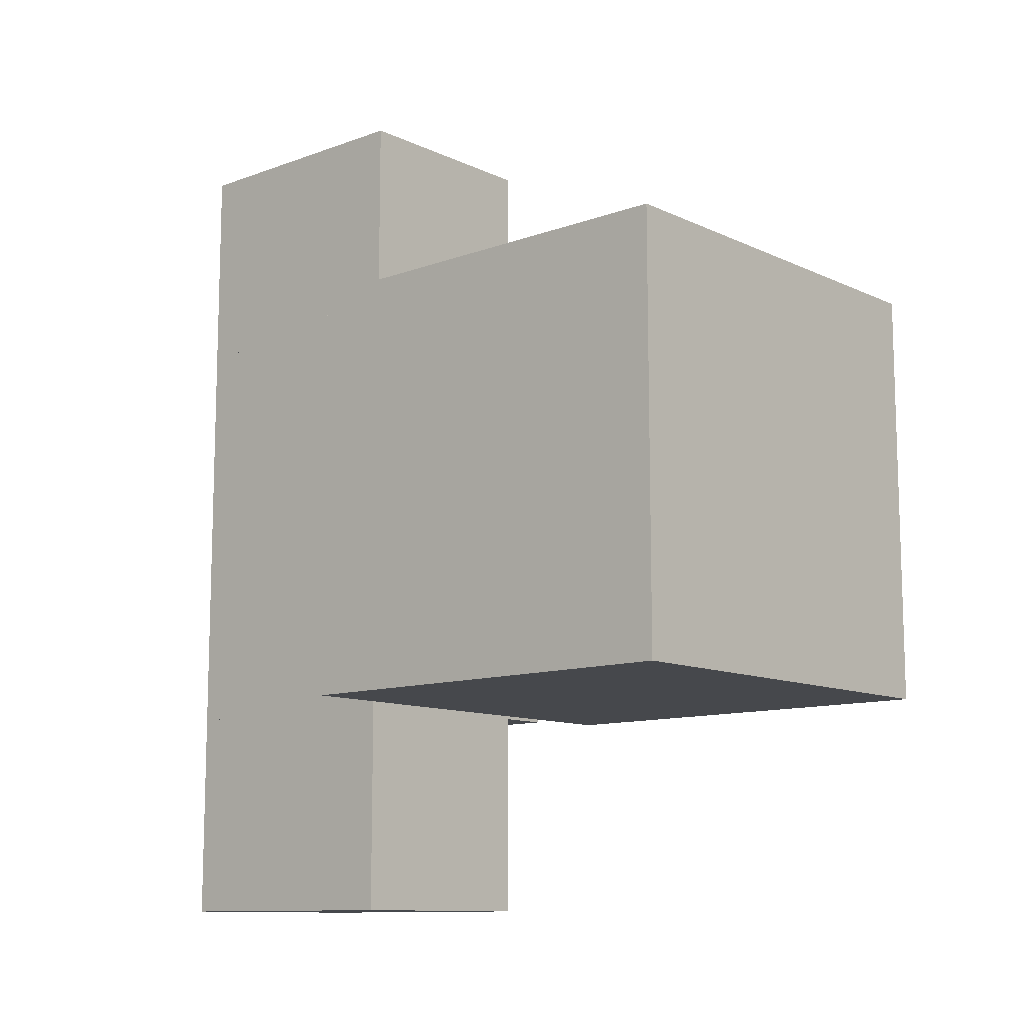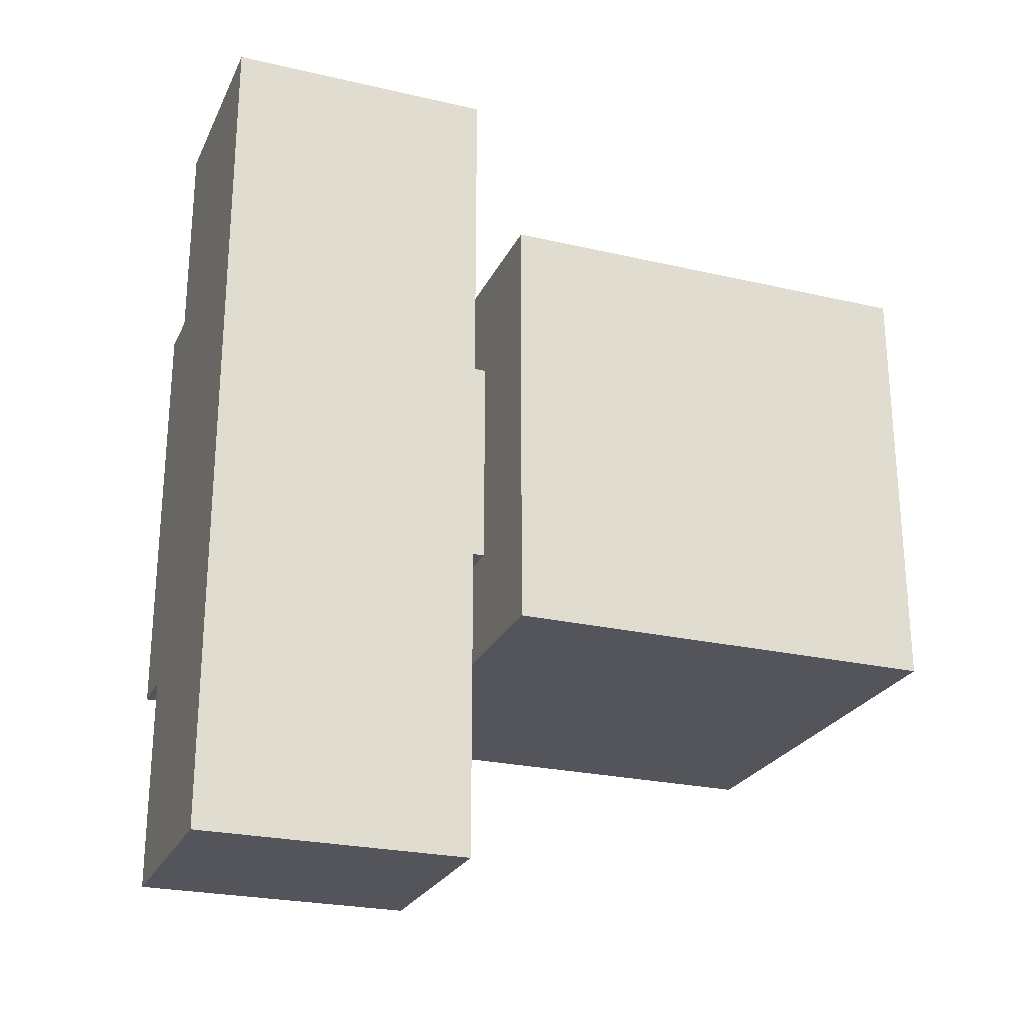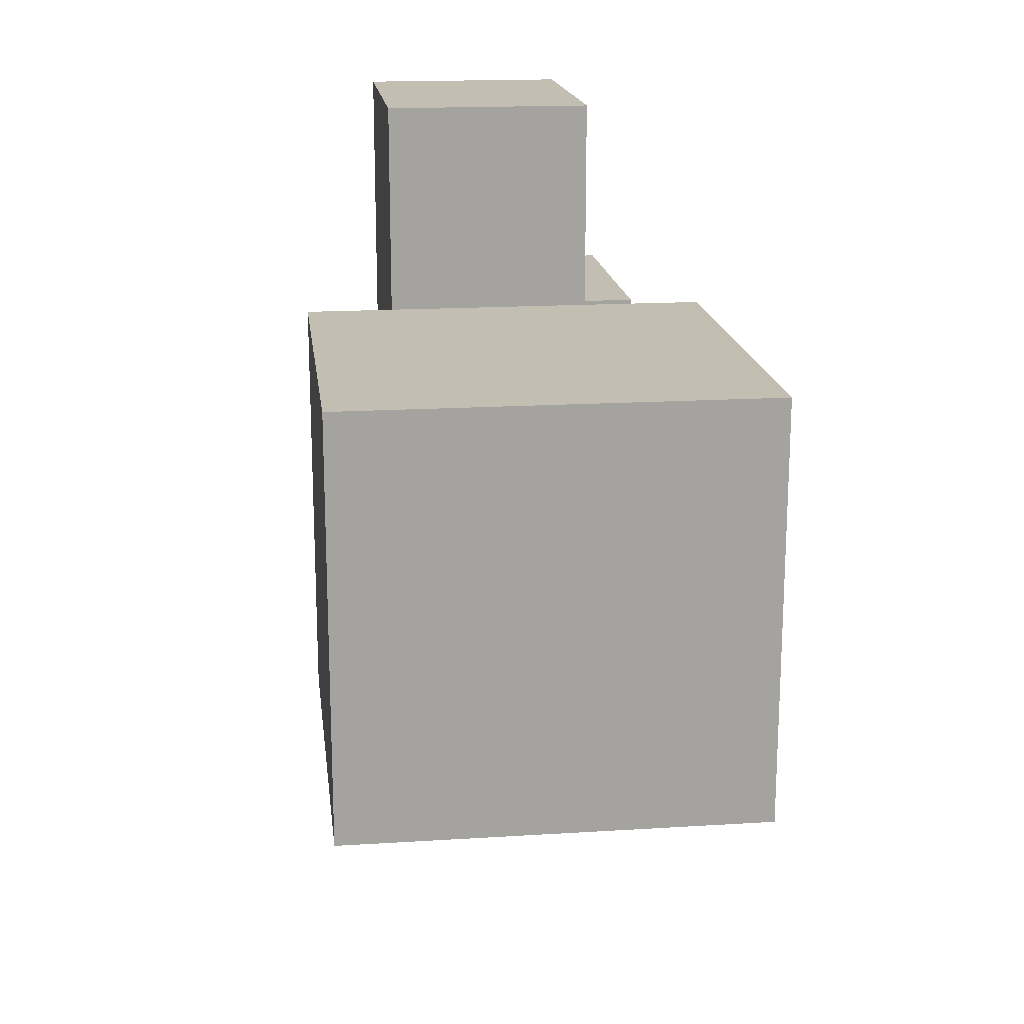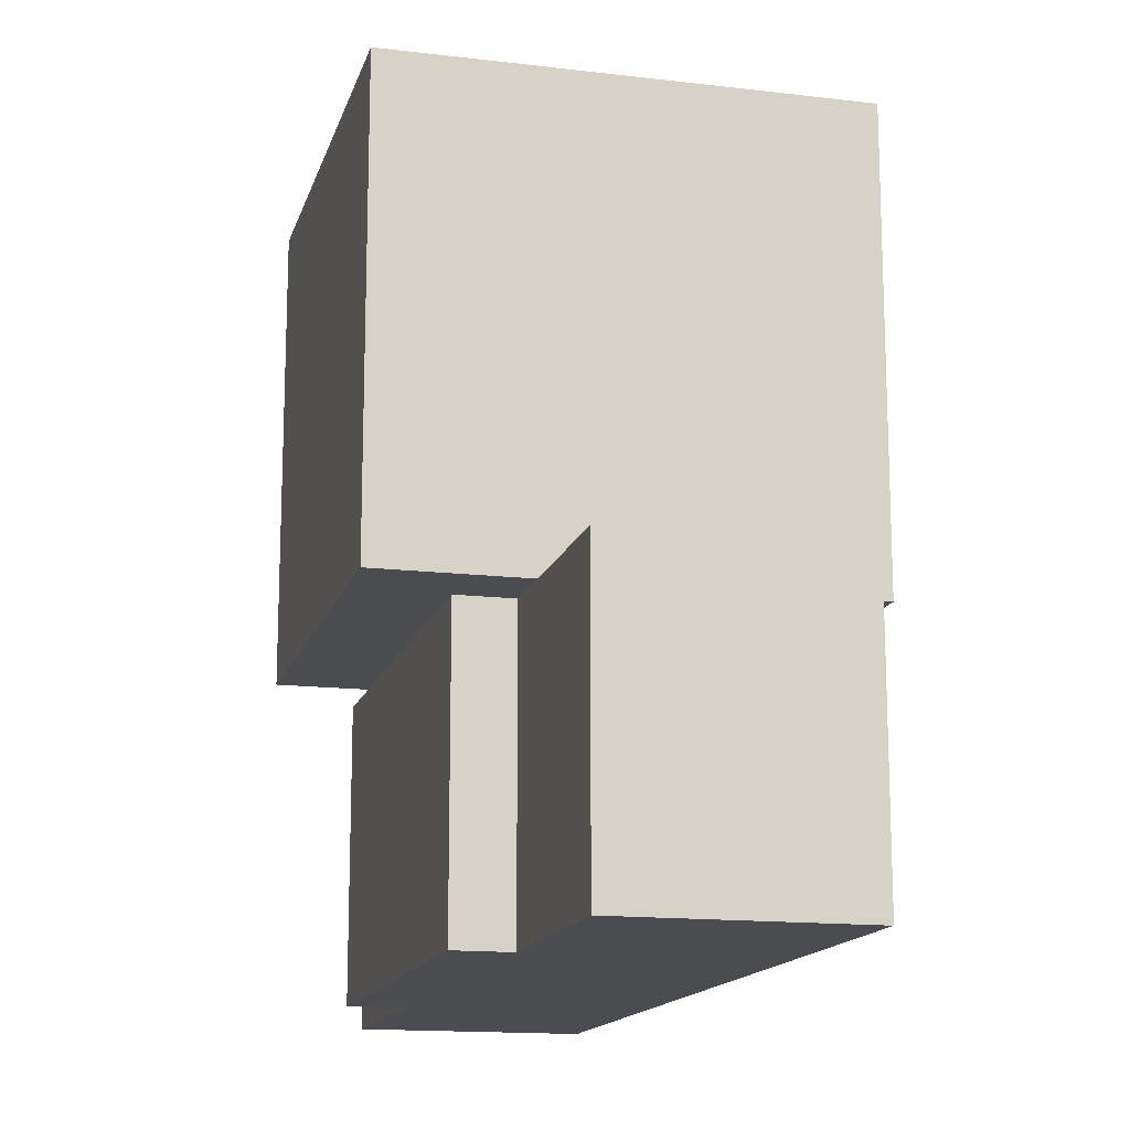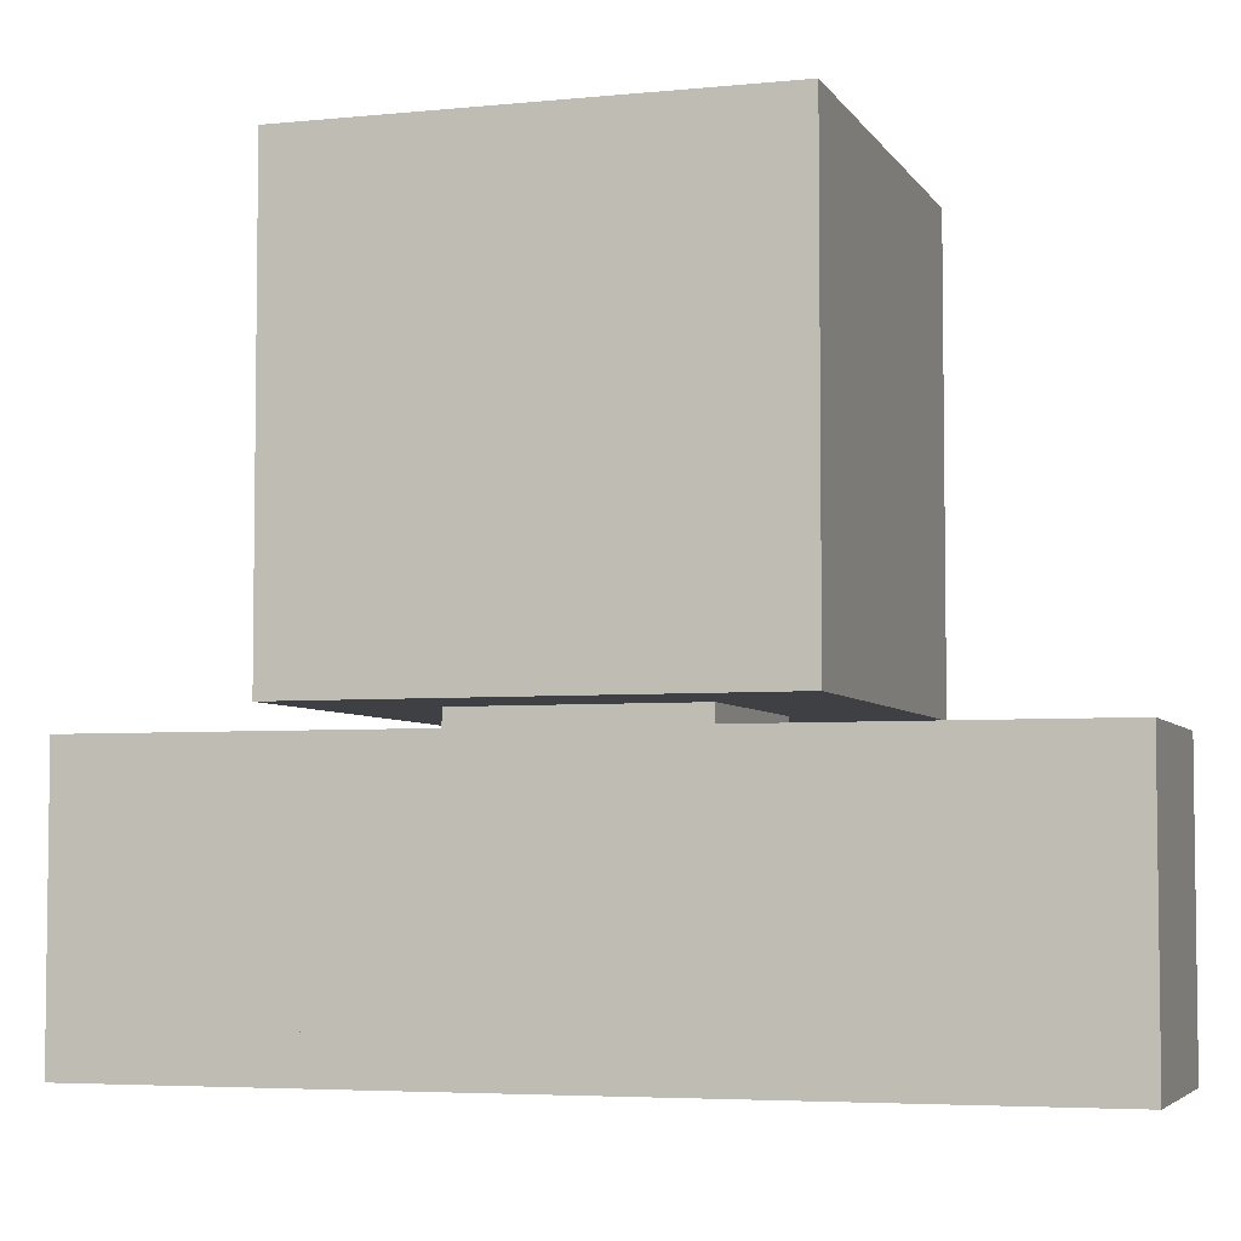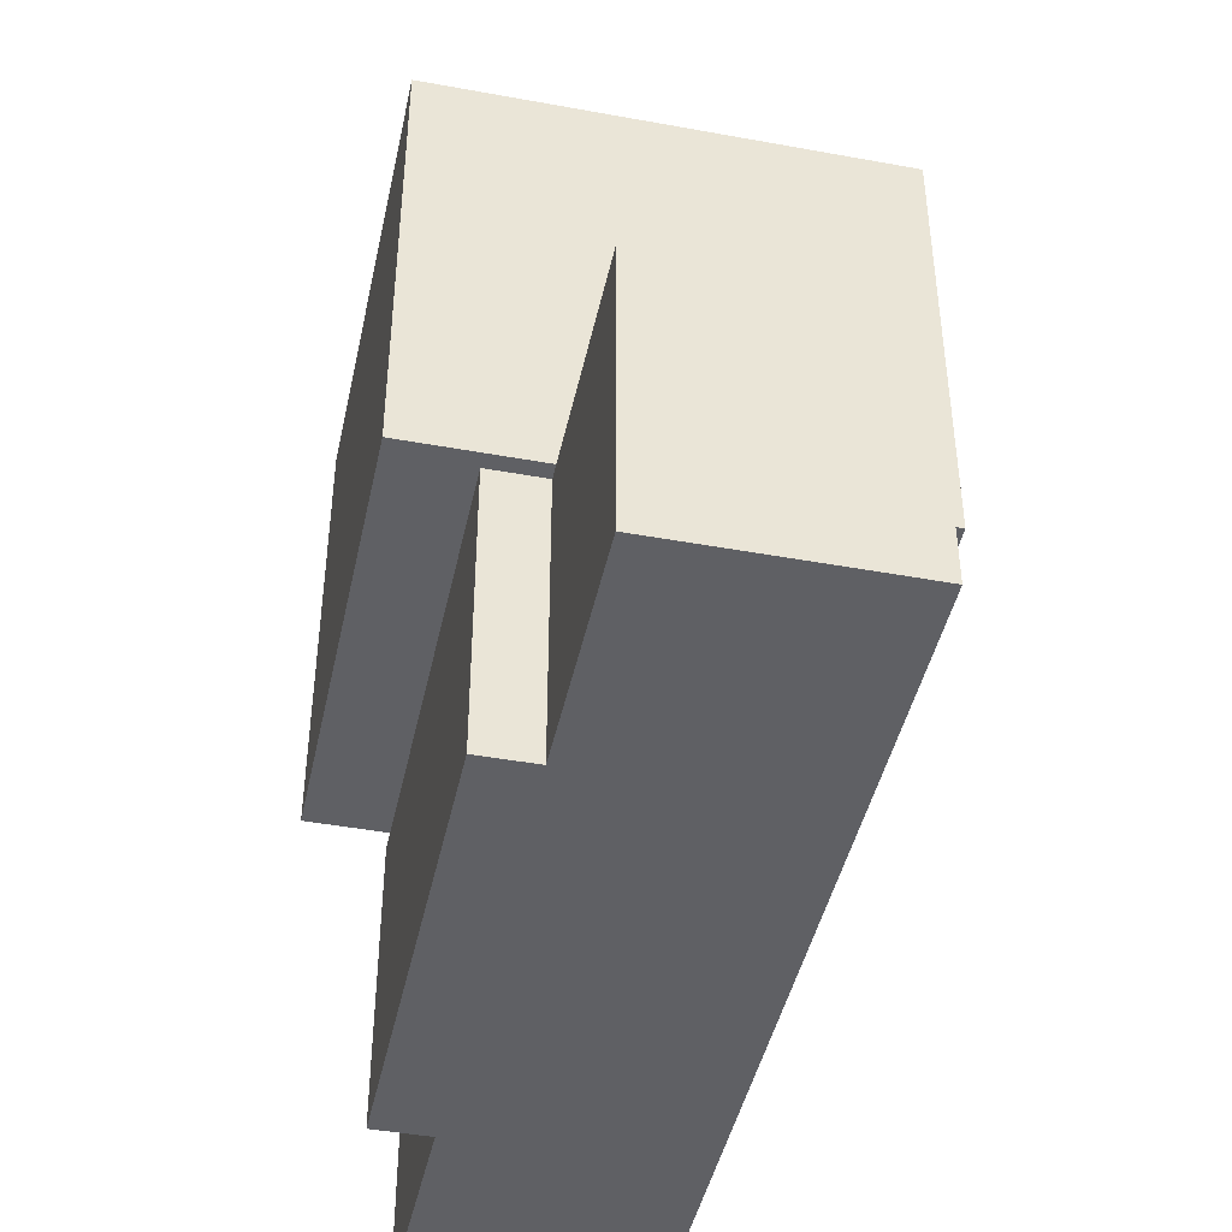
<metadata>
{"format":"obj","ext":"obj","renderer":"f3d","projection":"perspective","resolution":1024,"background":"white","views":[{"elev":-11.2,"azim":131.6,"up":"+Z"},{"elev":-24.9,"azim":69.3,"up":"+Z"},{"elev":17.5,"azim":173.0,"up":"+Z"},{"elev":-14.9,"azim":-14.4,"up":"+Y"},{"elev":-4.8,"azim":107.7,"up":"+Y"},{"elev":-44.3,"azim":-12.1,"up":"+Y"}]}
</metadata>
<code>
g PLAYER_BUST_MESH
v -0.1678 1.167 -0.25
v -0.1678 1.481 -0.25
v -0.1678 1.481 0.25
v -0.1678 1.167 0.25
v -0.1678 1.481 0.25
v -0.1678 1.481 -0.25
v -0.1241 1.481 -0.25
v 0.1426 1.481 0.25
v -0.1241 1.481 0.25
v 0.1426 1.481 -0.25
v -0.1678 1.167 -0.25
v -0.1241 1.167 -0.25
v -0.1241 1.481 -0.25
v -0.1678 1.481 -0.25
v 0.1426 1.481 -0.25
v 0.1426 1.167 -0.25
v -0.1678 1.167 0.25
v -0.1241 1.167 0.25
v -0.1241 1.167 -0.25
v -0.1678 1.167 -0.25
v -0.1678 1.481 0.25
v -0.1241 1.481 0.25
v -0.1241 1.167 0.25
v -0.1678 1.167 0.25
v 0.1426 1.167 0.25
v 0.1426 1.481 0.25
v 0.2502 1.501 0.2492
v 0.2502 1.501 -0.2492
v -0.2502 1.501 0.2492
v -0.2502 1.501 -0.2492
v -0.2502 2.001 0.2492
v -0.2502 2.001 -0.2492
v 0.2502 2.001 -0.2492
v 0.2502 2.001 0.2492
v -0.2502 1.501 0.2492
v -0.2502 2.001 0.2492
v 0.2502 2.001 0.2492
v 0.2502 1.501 0.2492
v 0.2502 1.501 0.2492
v 0.2502 2.001 0.2492
v 0.2502 2.001 -0.2492
v 0.2502 1.501 -0.2492
v 0.2502 1.501 -0.2492
v 0.2502 2.001 -0.2492
v -0.2502 2.001 -0.2492
v -0.2502 1.501 -0.2492
v -0.2502 2.001 -0.2492
v -0.2502 2.001 0.2492
v -0.2502 1.501 0.2492
v -0.2502 1.501 -0.2492
v 0.1426 1.167 0.25
v 0.1426 1.481 0.25
v 0.1426 1.481 -0.25
v 0.1426 1.167 -0.25
v -0.125 1.472 -0.125
v -0.125 1.472 0.125
v 0.125 1.472 0.125
v 0.125 1.472 -0.125
v -0.125 1.62 -0.125
v 0.125 1.62 -0.125
v 0.125 1.62 0.125
v -0.125 1.62 0.125
v -0.125 1.472 -0.125
v -0.125 1.62 -0.125
v -0.125 1.62 0.125
v -0.125 1.472 0.125
v -0.125 1.472 0.125
v -0.125 1.62 0.125
v 0.125 1.62 0.125
v 0.125 1.472 0.125
v 0.125 1.472 0.125
v 0.125 1.62 0.125
v 0.125 1.62 -0.125
v 0.125 1.472 -0.125
v 0.125 1.472 -0.125
v 0.125 1.62 -0.125
v -0.125 1.62 -0.125
v -0.125 1.472 -0.125
v 0.1426 1.481 0.25
v 0.1426 1.481 0.5
v -0.1074 1.481 0.5
v -0.1074 1.481 0.25
v -0.1074 1.481 0.5
v 0.1426 1.481 0.5
v 0.1426 1.167 0.5
v -0.1074 1.167 0.5
v 0.1426 1.481 -0.25
v -0.1074 1.481 -0.25
v -0.1074 1.481 -0.5
v 0.1426 1.481 -0.5
v 0.1426 1.167 -0.5
v 0.1426 1.481 -0.5
v -0.1074 1.481 -0.5
v -0.1074 1.167 -0.5
v 0.1426 1.481 0.25
v 0.1426 1.167 0.25
v 0.1426 1.167 0.5
v 0.1426 1.481 0.5
v -0.1074 1.481 0.5
v -0.1074 1.167 0.5
v -0.1074 1.167 0.25
v -0.1074 1.481 0.25
v -0.1074 1.481 0.25
v -0.1074 1.167 0.25
v 0.1426 1.167 0.25
v 0.1426 1.481 0.25
v 0.1426 1.481 -0.5
v 0.1426 1.167 -0.5
v 0.1426 1.167 -0.25
v 0.1426 1.481 -0.25
v -0.1074 1.481 -0.25
v -0.1074 1.167 -0.25
v -0.1074 1.167 -0.5
v -0.1074 1.481 -0.5
v 0.1426 1.481 -0.25
v 0.1426 1.167 -0.25
v -0.1074 1.167 -0.25
v -0.1074 1.481 -0.25
v 0.1426 1.167 0.25
v 0.1426 1.167 -0.25
v -0.1241 1.167 -0.25
v -0.1678 1.167 0.25
v -0.1678 1.167 -0.25
v -0.1241 1.167 0.25
v 0.1426 1.167 0.25
v -0.1074 1.167 0.25
v -0.1074 1.167 0.5
v 0.1426 1.167 0.5
v 0.1426 1.167 -0.25
v 0.1426 1.167 -0.5
v -0.1074 1.167 -0.5
v -0.1074 1.167 -0.25
g PLAYER_BUST_MESH_0
f -130 -131 -132
f -129 -130 -132
f -126 -127 -128
f -128 -125 -126
f -128 -124 -125
f -123 -126 -125
f -120 -121 -122
f -119 -120 -122
f -120 -118 -121
f -118 -117 -121
f -114 -115 -116
f -113 -114 -116
f -110 -111 -112
f -109 -110 -112
f -110 -108 -111
f -108 -107 -111
f -104 -105 -106
f -104 -103 -105
f -100 -101 -102
f -99 -100 -102
f -96 -97 -98
f -95 -96 -98
f -92 -93 -94
f -91 -92 -94
f -88 -89 -90
f -87 -88 -90
f -84 -85 -86
f -83 -84 -86
f -80 -81 -82
f -79 -80 -82
f -76 -77 -78
f -75 -76 -78
f -72 -73 -74
f -71 -72 -74
f -68 -69 -70
f -67 -68 -70
f -64 -65 -66
f -63 -64 -66
f -60 -61 -62
f -59 -60 -62
f -56 -57 -58
f -55 -56 -58
f -52 -53 -54
f -51 -52 -54
f -48 -49 -50
f -47 -48 -50
f -44 -45 -46
f -43 -44 -46
f -40 -41 -42
f -39 -40 -42
f -36 -37 -38
f -35 -36 -38
f -32 -33 -34
f -31 -32 -34
f -28 -29 -30
f -27 -28 -30
f -24 -25 -26
f -23 -24 -26
f -20 -21 -22
f -19 -20 -22
f -16 -17 -18
f -15 -16 -18
f -12 -13 -14
f -12 -14 -11
f -11 -10 -12
f -14 -9 -11
f -6 -7 -8
f -5 -6 -8
f -2 -3 -4
f -1 -2 -4

</code>
